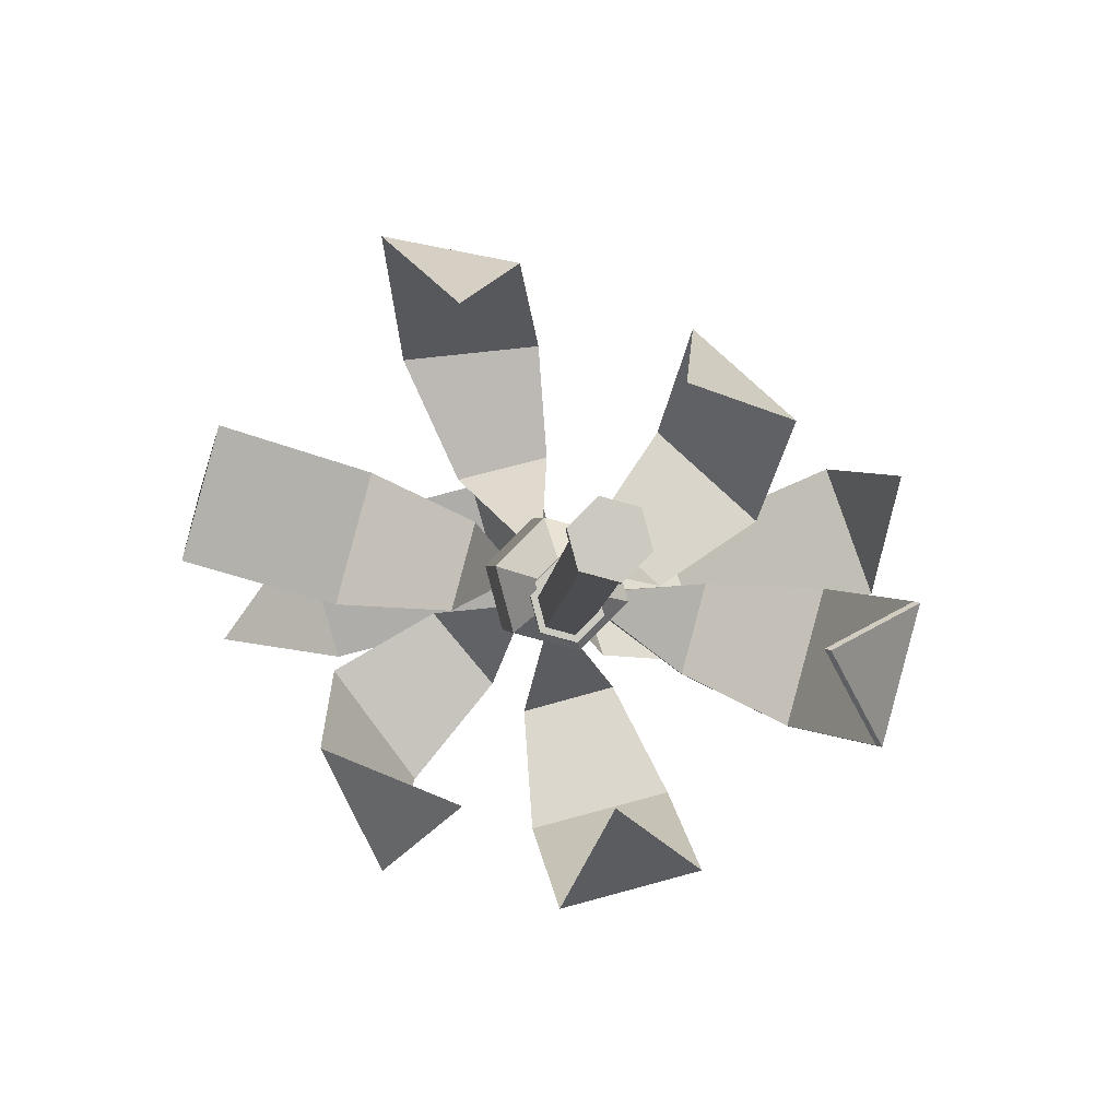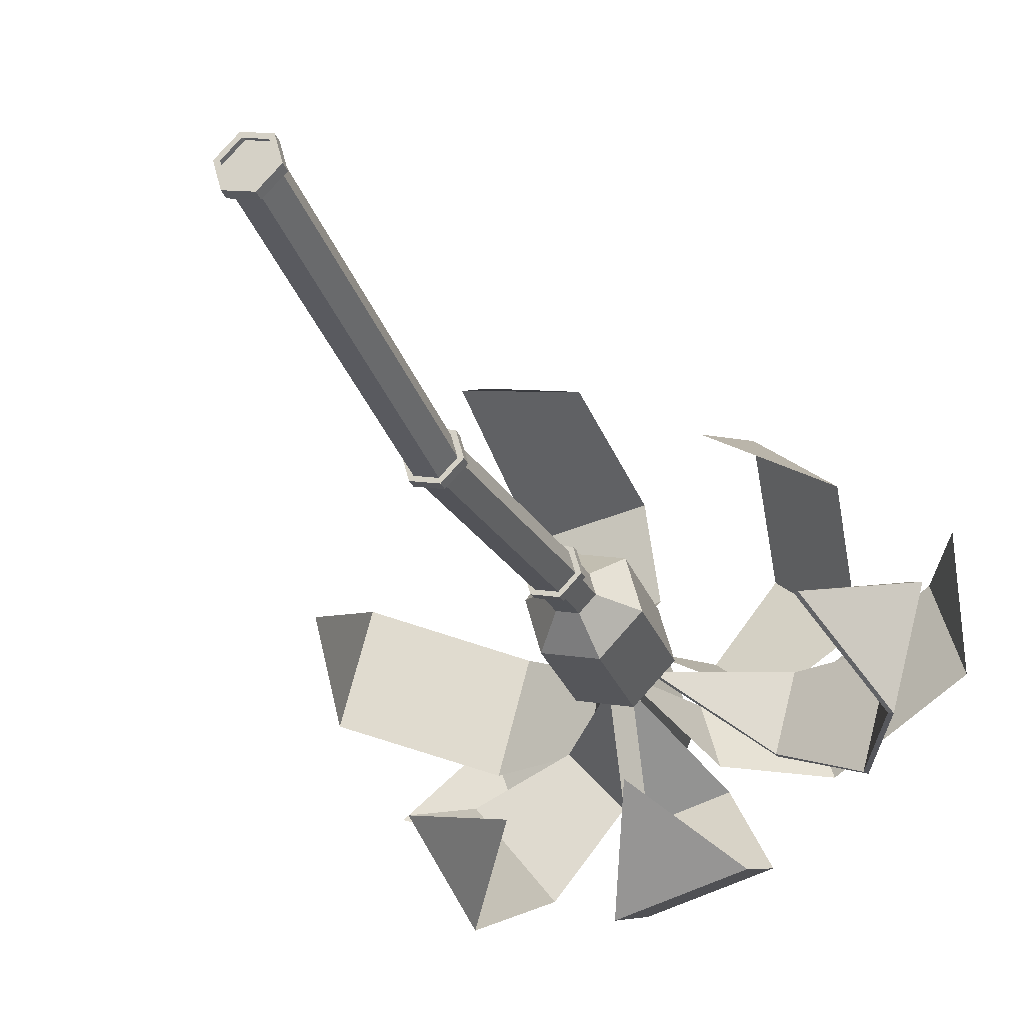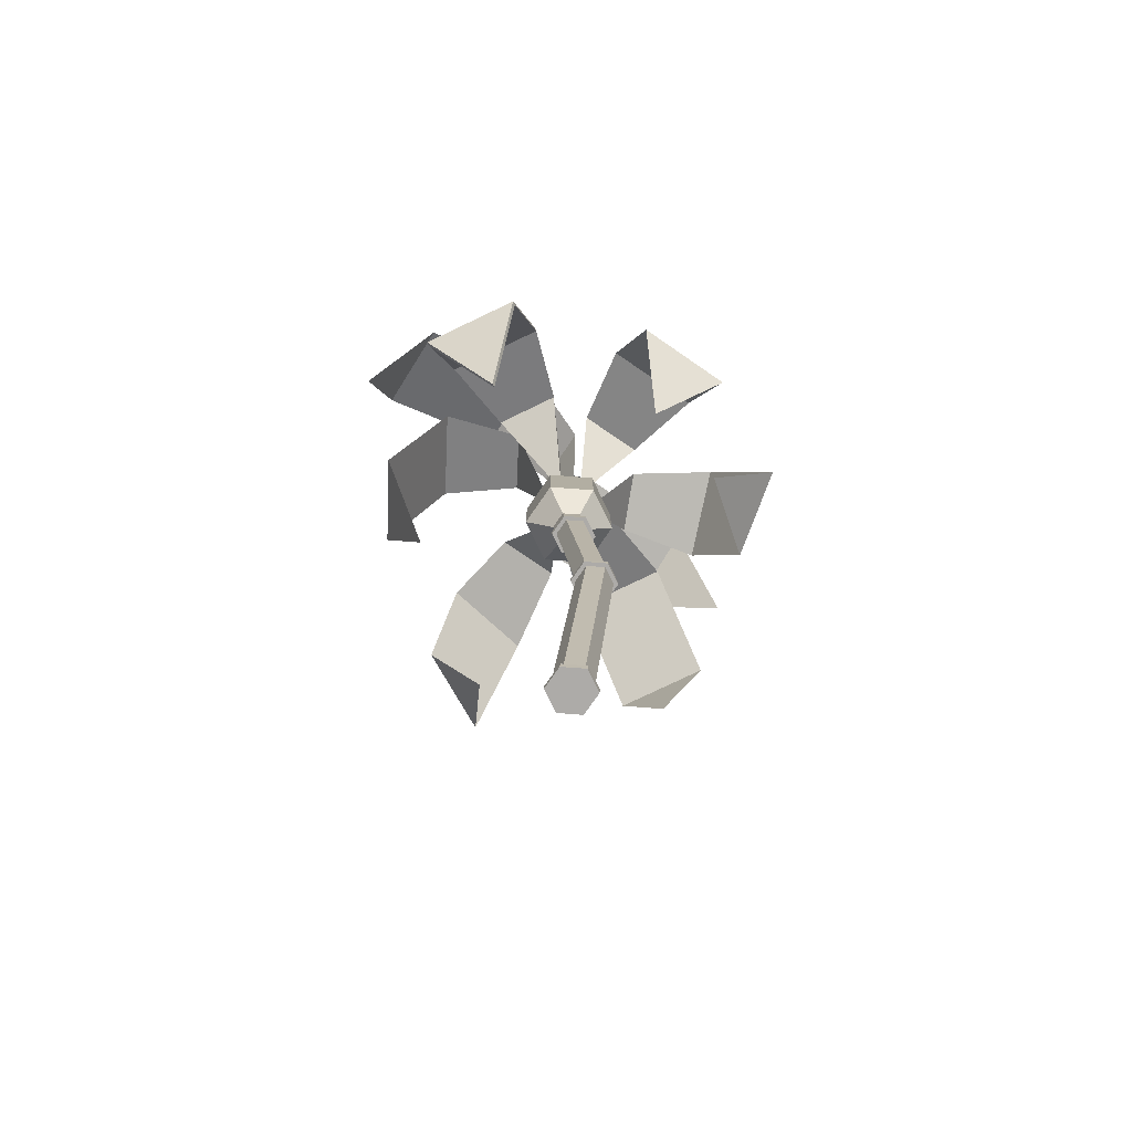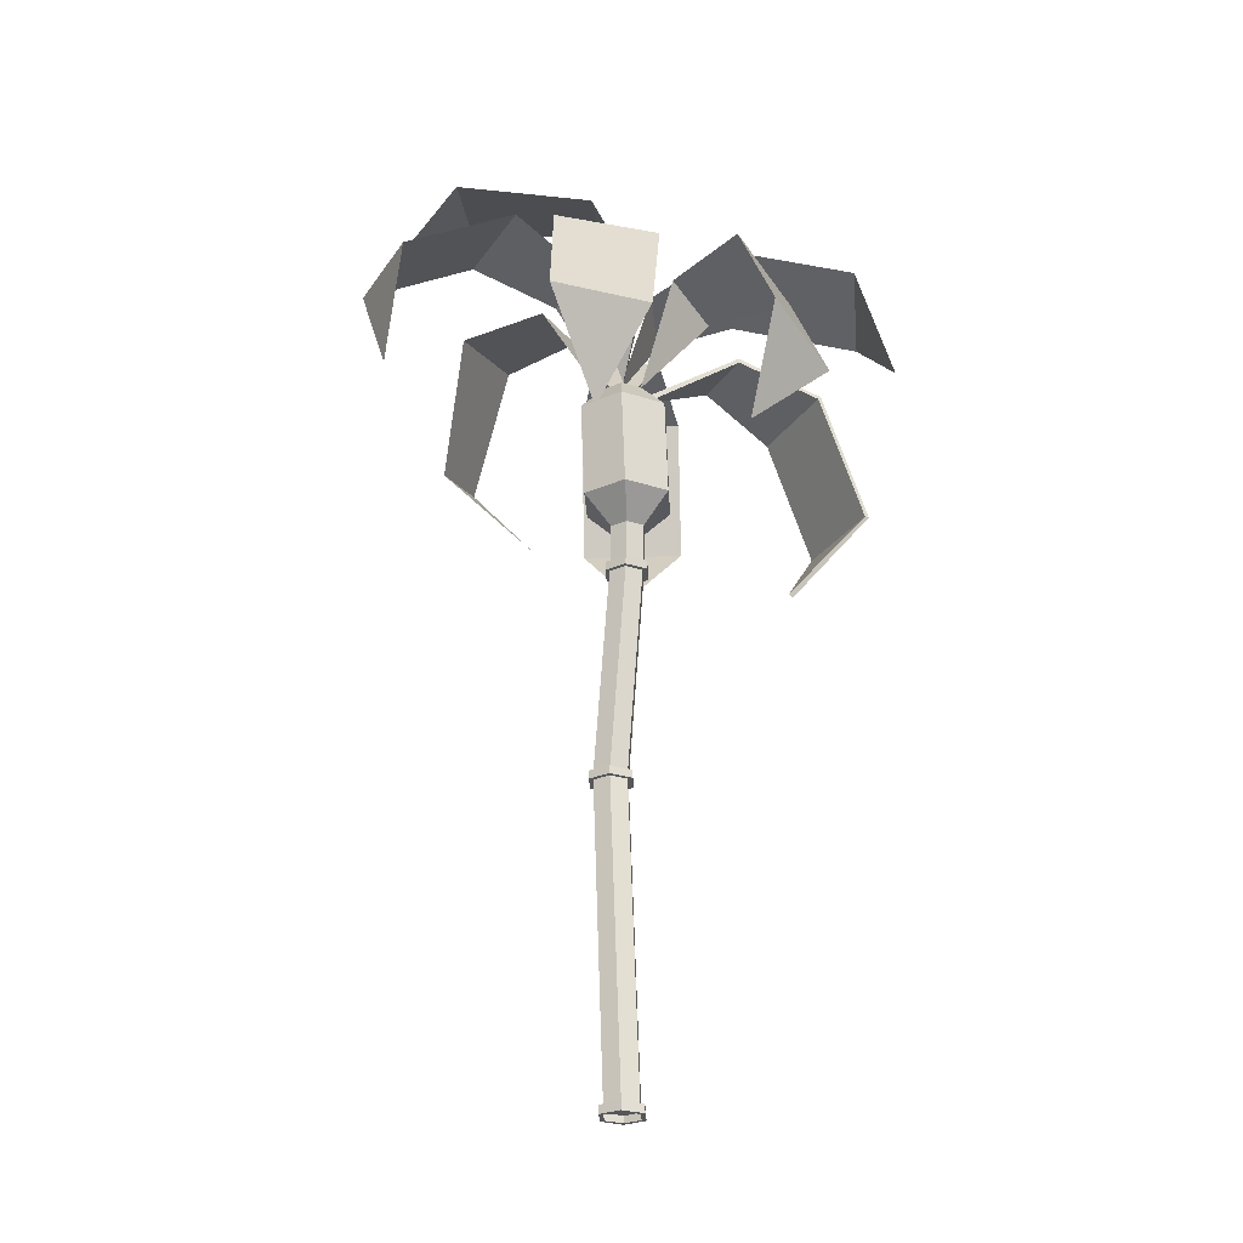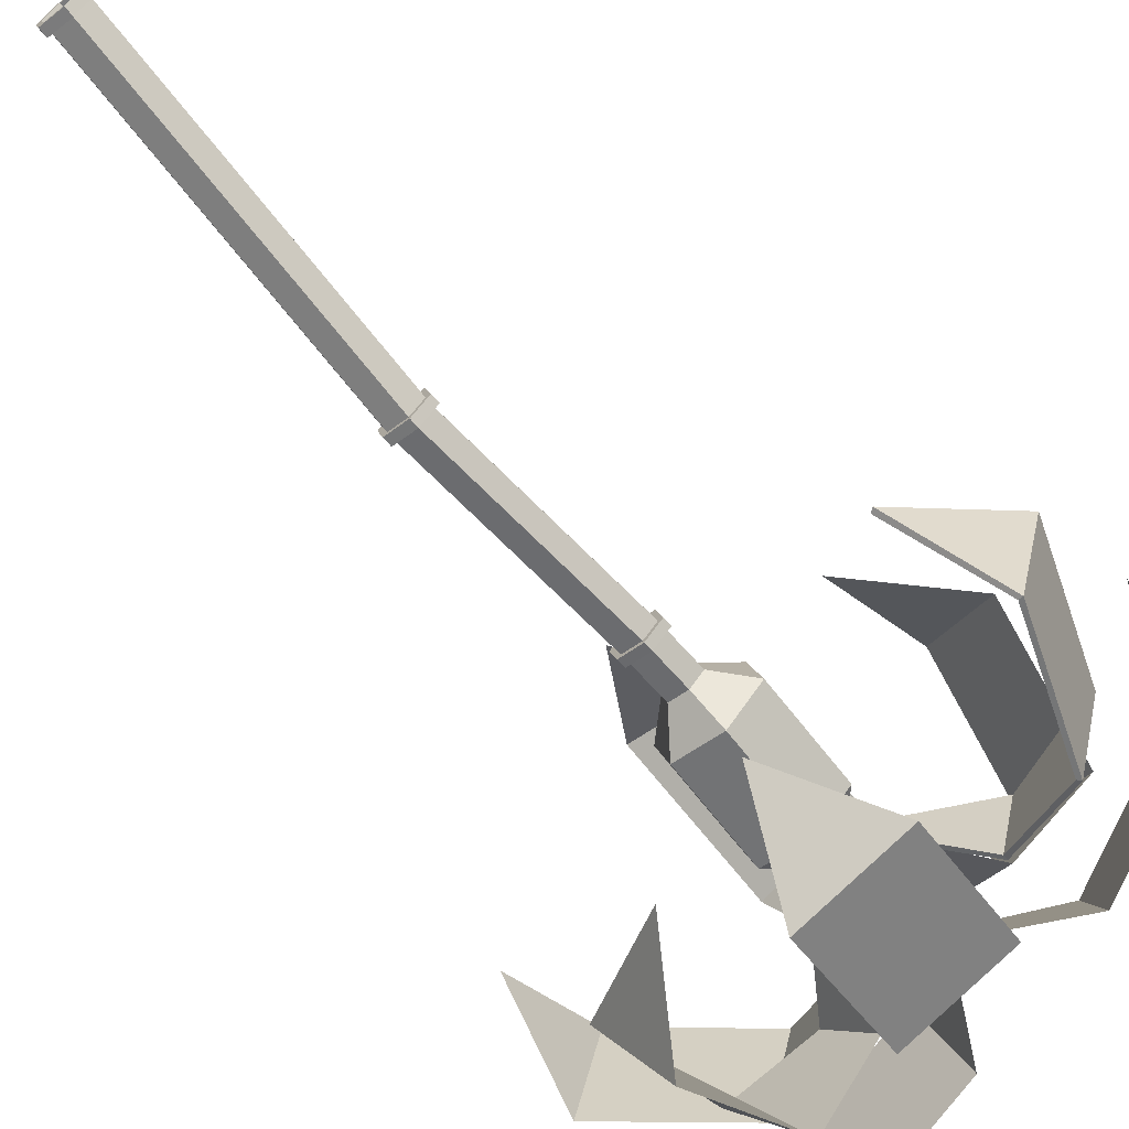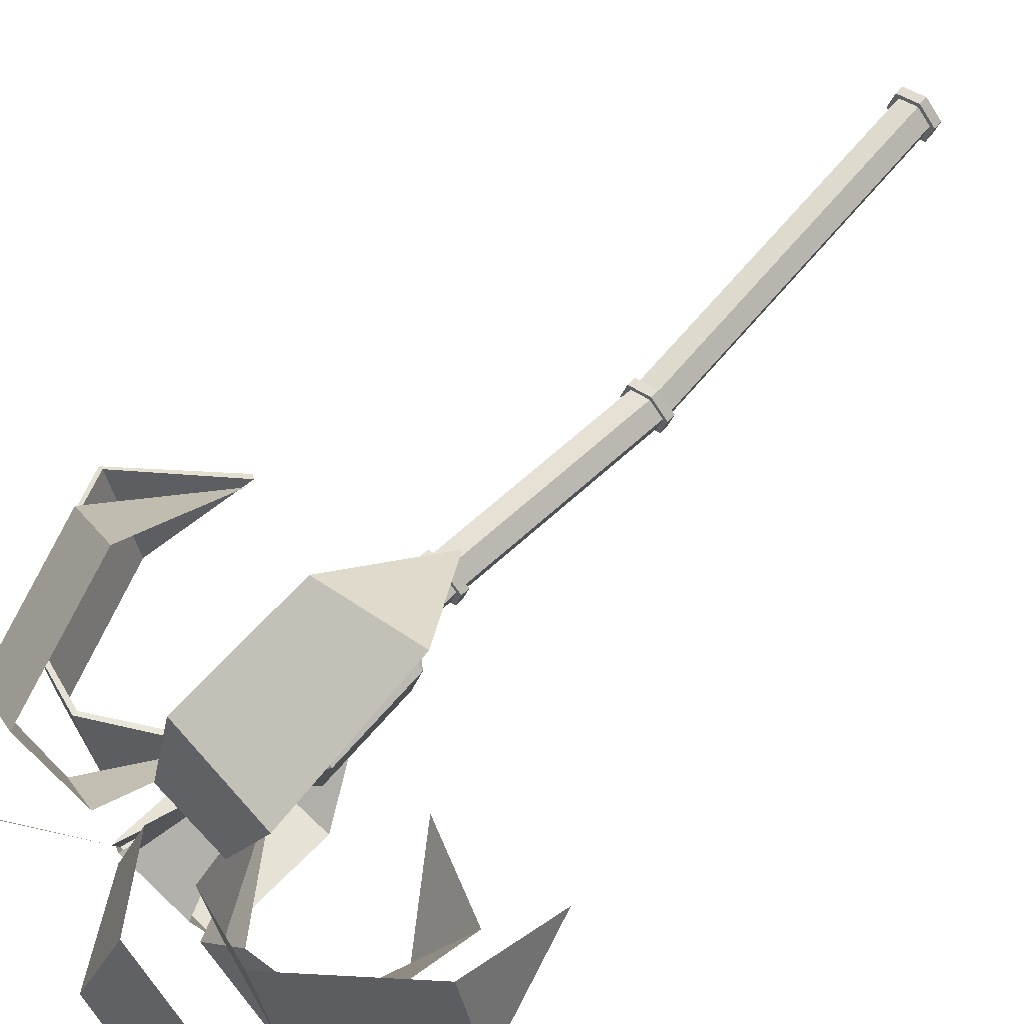
<metadata>
{"format":"obj","ext":"obj","renderer":"f3d","projection":"perspective","resolution":1024,"background":"white","views":[{"elev":-2.3,"azim":-2.8,"up":"+Z"},{"elev":-28.2,"azim":19.3,"up":"+Z"},{"elev":-76.5,"azim":130.6,"up":"+Y"},{"elev":-27.4,"azim":-12.0,"up":"+Y"},{"elev":-68.4,"azim":39.9,"up":"+Z"},{"elev":60.0,"azim":-138.9,"up":"+Z"}]}
</metadata>
<code>
o Cylinder.002
v -0.1578 0.006872 -0.1822
v 0.06131 0.006872 -0.2408
v 0.2215 0.006872 -0.07982
v 0.1627 0.006872 0.1396
v -0.05604 0.006872 0.1978
v -0.2166 0.006872 0.03715
v -0.1986 0.006872 -0.2229
v 0.07606 0.006872 -0.2962
v 0.2769 0.006872 -0.09448
v 0.2032 0.006872 0.1805
v -0.07096 0.006872 0.2534
v -0.2722 0.006872 0.05206
v -0.1998 0.1076 -0.2283
v 0.07482 0.1076 -0.3016
v 0.2756 0.1076 -0.0998
v 0.2019 0.1076 0.1752
v -0.07214 0.1076 0.248
v -0.2734 0.1076 0.04664
v -0.159 0.1076 -0.1876
v -0.2251 3.972 -0.4929
v 0.0601 0.1076 -0.2462
v -0.005711 3.972 -0.5516
v 0.2203 0.1076 -0.08518
v 0.1549 3.972 -0.391
v 0.1614 0.1076 0.1343
v 0.0961 3.972 -0.1717
v -0.05723 0.1076 0.1923
v -0.1233 3.972 -0.1129
v -0.2178 0.1076 0.03173
v -0.2839 3.972 -0.2735
v -0.2658 3.972 -0.5336
v 0.00919 3.972 -0.6073
v 0.2105 3.972 -0.4059
v 0.1368 3.972 -0.131
v -0.1382 3.972 -0.05728
v -0.3395 3.972 -0.2586
v -0.2656 4.072 -0.5336
v 0.009445 4.072 -0.6073
v 0.2107 4.072 -0.4059
v 0.1371 4.072 -0.131
v -0.138 4.072 -0.05728
v -0.3393 4.072 -0.2586
v -0.2249 4.072 -0.4929
v -0.07987 6.59 -0.3055
v -0.005447 4.072 -0.5516
v 0.139 6.59 -0.3638
v 0.1551 4.072 -0.391
v 0.2988 6.59 -0.2023
v 0.09636 4.072 -0.1717
v 0.2398 6.59 0.01727
v -0.123 4.072 -0.1129
v 0.02209 6.59 0.07436
v -0.2836 4.072 -0.2735
v -0.1387 6.59 -0.08609
v -0.1204 6.59 -0.3463
v 0.1535 6.59 -0.4189
v 0.3537 6.59 -0.2165
v 0.28 6.59 0.05848
v 0.007123 6.59 0.13
v -0.1944 6.59 -0.07107
v -0.1182 6.691 -0.3357
v 0.1558 6.691 -0.4083
v 0.3559 6.691 -0.2058
v 0.2822 6.691 0.06916
v 0.0094 6.691 0.1407
v -0.192 6.691 -0.06052
v -0.07754 6.691 -0.2949
v 0.1413 6.691 -0.3531
v 0.301 6.691 -0.1916
v 0.242 6.691 0.02795
v 0.02436 6.691 0.08501
v -0.1363 6.691 -0.07551
v -0.07654 7.167 -0.2473
v 0.1422 7.167 -0.3054
v 0.302 7.167 -0.1439
v 0.2429 7.167 0.07563
v 0.02514 7.167 0.1328
v -0.1353 7.167 -0.02793
v -0.3374 7.512 -0.4682
v 0.2201 7.512 -0.6155
v 0.6287 7.512 -0.2017
v 0.4792 7.512 0.3601
v -0.07837 7.512 0.5075
v -0.4875 7.512 0.09427
v -0.3921 8.696 -0.4168
v 0.1695 8.696 -0.5675
v 0.5807 8.696 -0.1557
v 0.4302 8.696 0.4069
v -0.1315 8.696 0.5577
v -0.5426 8.696 0.1458
v -0.1709 9.036 -0.1849
v 0.07496 9.036 -0.2508
v 0.255 9.036 -0.0708
v 0.1891 9.036 0.1751
v -0.05676 9.036 0.241
v -0.2368 9.036 0.06097
f 5 4 10 11
f 3 2 8 9
f 6 5 11 12
f 2 1 7 8
f 4 3 9 10
f 1 6 12 7
f 14 13 18 17 16 15
f 19 20 22 21
f 21 22 24 23
f 23 24 26 25
f 25 26 28 27
f 28 26 34 35
f 27 28 30 29
f 29 30 20 19
f 19 21 23 25 27 29
f 24 22 32 33
f 30 28 35 36
f 22 20 31 32
f 26 24 33 34
f 20 30 36 31
f 38 37 42 41 40 39
f 43 44 46 45
f 45 46 48 47
f 47 48 50 49
f 49 50 52 51
f 52 50 58 59
f 51 52 54 53
f 53 54 44 43
f 43 45 47 49 51 53
f 48 46 56 57
f 54 52 59 60
f 46 44 55 56
f 50 48 57 58
f 44 54 60 55
f 62 61 66 65 64 63
f 67 72 71 70 69 68
f 77 78 84 83
f 72 67 73 78
f 70 71 77 76
f 68 69 75 74
f 71 72 78 77
f 69 70 76 75
f 67 68 74 73
f 84 79 85 90
f 75 76 82 81
f 73 74 80 79
f 78 73 79 84
f 76 77 83 82
f 74 75 81 80
f 89 90 96 95
f 82 83 89 88
f 80 81 87 86
f 83 84 90 89
f 81 82 88 87
f 79 80 86 85
f 91 92 93 94 95 96
f 87 88 94 93
f 85 86 92 91
f 90 85 91 96
f 88 89 95 94
f 86 87 93 92
f 12 11 17 18
f 10 9 15 16
f 8 7 13 14
f 7 12 18 13
f 11 10 16 17
f 9 8 14 15
f 36 35 41 42
f 34 33 39 40
f 32 31 37 38
f 31 36 42 37
f 35 34 40 41
f 33 32 38 39
f 60 59 65 66
f 58 57 63 64
f 56 55 61 62
f 55 60 66 61
f 59 58 64 65
f 57 56 62 63
o Plane.025
v -0.1735 9.036 -0.1849
v -1.143 10.27 -1.754
v -0.4313 10.28 -0.8802
v -0.9744 10.24 -0.236
v -1.881 10.05 -0.7639
v -1.437 8.835 -2.527
v -1.974 8.471 -1.45
v -0.7604 7.788 -1.932
f 97 100 99
f 99 100 101 98
f 98 101 103 102
f 102 103 104
o Plane.026
v 0.055 9.036 -0.2461
v 1.148 9.856 -1.869
v 0.6708 10.15 -0.9118
v -0.1447 10.15 -1.133
v -0.08132 9.852 -2.195
v 1.318 8.267 -2.501
v 0.08846 8.266 -2.829
v 0.5075 7.258 -1.935
f 105 108 107
f 107 108 109 106
f 106 109 111 110
f 110 111 112
o Plane.027
v 0.2717 8.979 -0.09209
v 2.512 9.311 -0.03372
v 1.481 9.678 0.02117
v 1.265 9.681 -0.7957
v 2.179 9.308 -1.262
v 3.095 7.777 -0.19
v 2.765 7.775 -1.419
v 2.205 6.809 -0.6102
v 0.2396 9.036 -0.0835
v 2.548 9.35 -0.04333
v 1.482 9.734 0.02108
v 1.266 9.737 -0.7959
v 2.215 9.347 -1.271
v 3.148 7.773 -0.2041
v 2.817 7.771 -1.433
v 2.256 6.77 -0.6239
f 113 116 115
f 115 116 117 114
f 114 117 119 118
f 118 119 120
f 121 123 124
f 123 122 125 124
f 122 126 127 125
f 126 128 127
f 113 115 123 121
f 117 116 124 125
f 116 113 121 124
f 115 114 122 123
f 119 117 125 127
f 114 118 126 122
f 118 120 128 126
f 120 119 127 128
o Plane.028
v 0.1911 9.036 0.1577
v 1.113 10.56 1.462
v 0.5123 10.39 0.5764
v 1.104 10.17 0.01694
v 1.998 10.21 0.618
v 1.319 9.096 2.276
v 2.204 8.749 1.431
v 1.154 7.789 1.679
f 129 132 131
f 131 132 133 130
f 130 133 135 134
f 134 135 136
o Plane.029
v -0.04207 9.036 0.2363
v -1.255 10.02 2.073
v -0.7515 10.1 0.9851
v 0.05769 10.05 1.19
v -0.02712 9.859 2.192
v -1.455 8.415 2.999
v -0.25 8.451 2.777
v -0.798 7.316 2.292
f 137 140 139
f 139 140 141 138
f 138 141 143 142
f 142 143 144
o Plane.030
v -0.2267 9.036 0.07367
v -1.878 10.71 -0.1426
v -0.8072 10.32 -0.2082
v -0.589 10.32 0.6082
v -1.547 10.7 1.086
v -3.254 9.819 0.2263
v -2.925 9.817 1.455
v -3.017 8.557 0.8213
f 145 148 147
f 147 148 149 146
f 146 149 151 150
f 150 151 152
o Plane.031
v -0.01823 9.025 -0.01797
v -0.2488 11.42 -0.2009
v 0.2661 10.43 -0.05446
v 0.03497 10.24 0.7374
v -0.6014 11.13 0.988
v -1.863 11.68 -0.6161
v -2.215 11.39 0.5734
v -2.914 10.75 -0.466
f 153 156 155
f 155 156 157 154
f 154 157 159 158
f 158 159 160
o Plane.032
v -0.05467 9.035 -0.02516
v 1.221 11.01 0.4878
v 0.3384 10.4 0.1575
v 0.5837 10.17 -0.6194
v 1.589 10.67 -0.6792
v 2.681 10.45 1.116
v 3.051 10.1 -0.05153
v 3.192 9.142 0.9697
f 161 164 163
f 163 164 165 162
f 162 165 167 166
f 166 167 168

</code>
